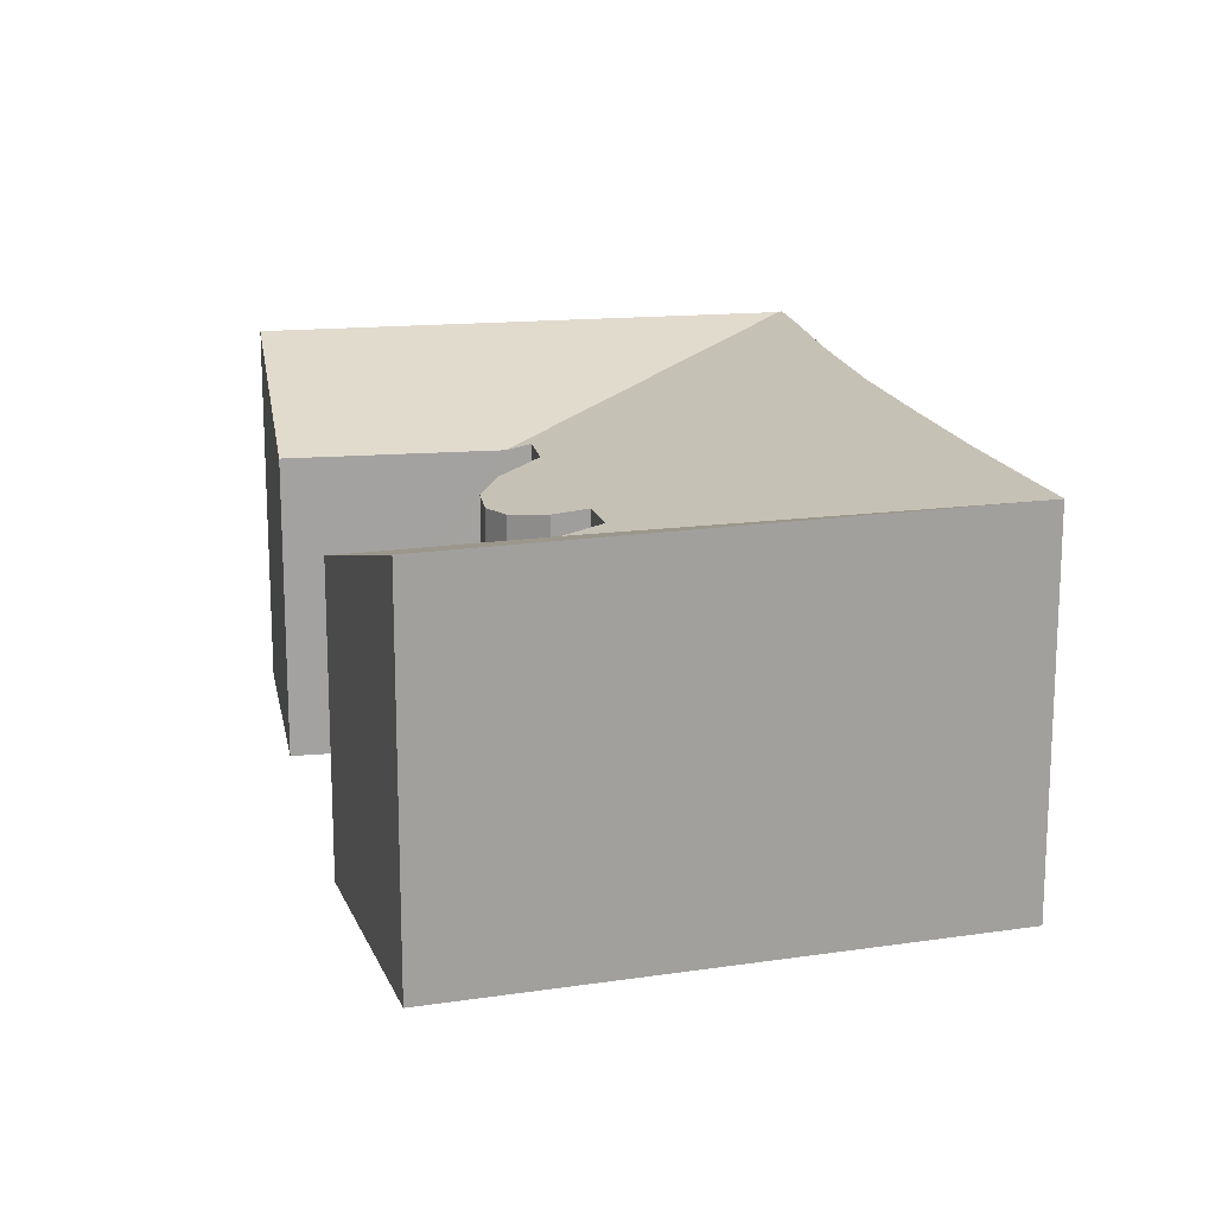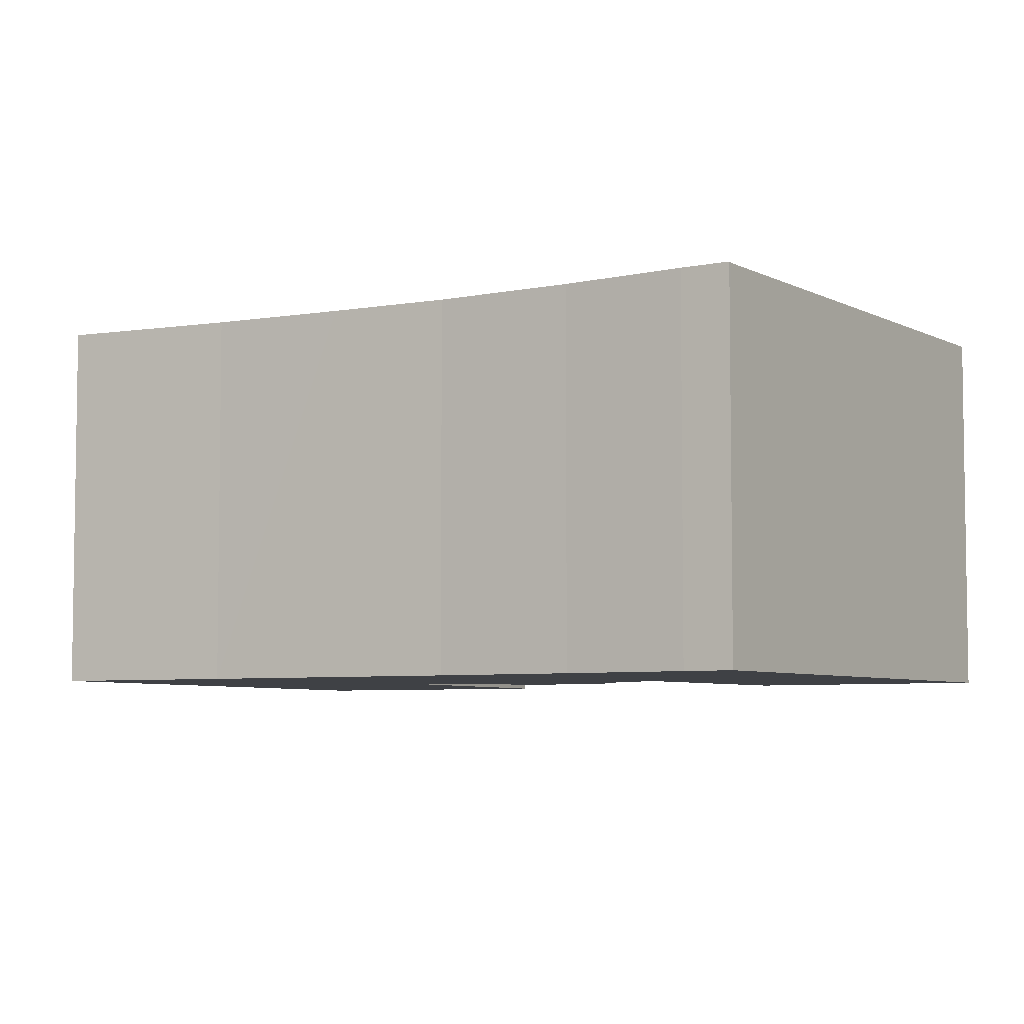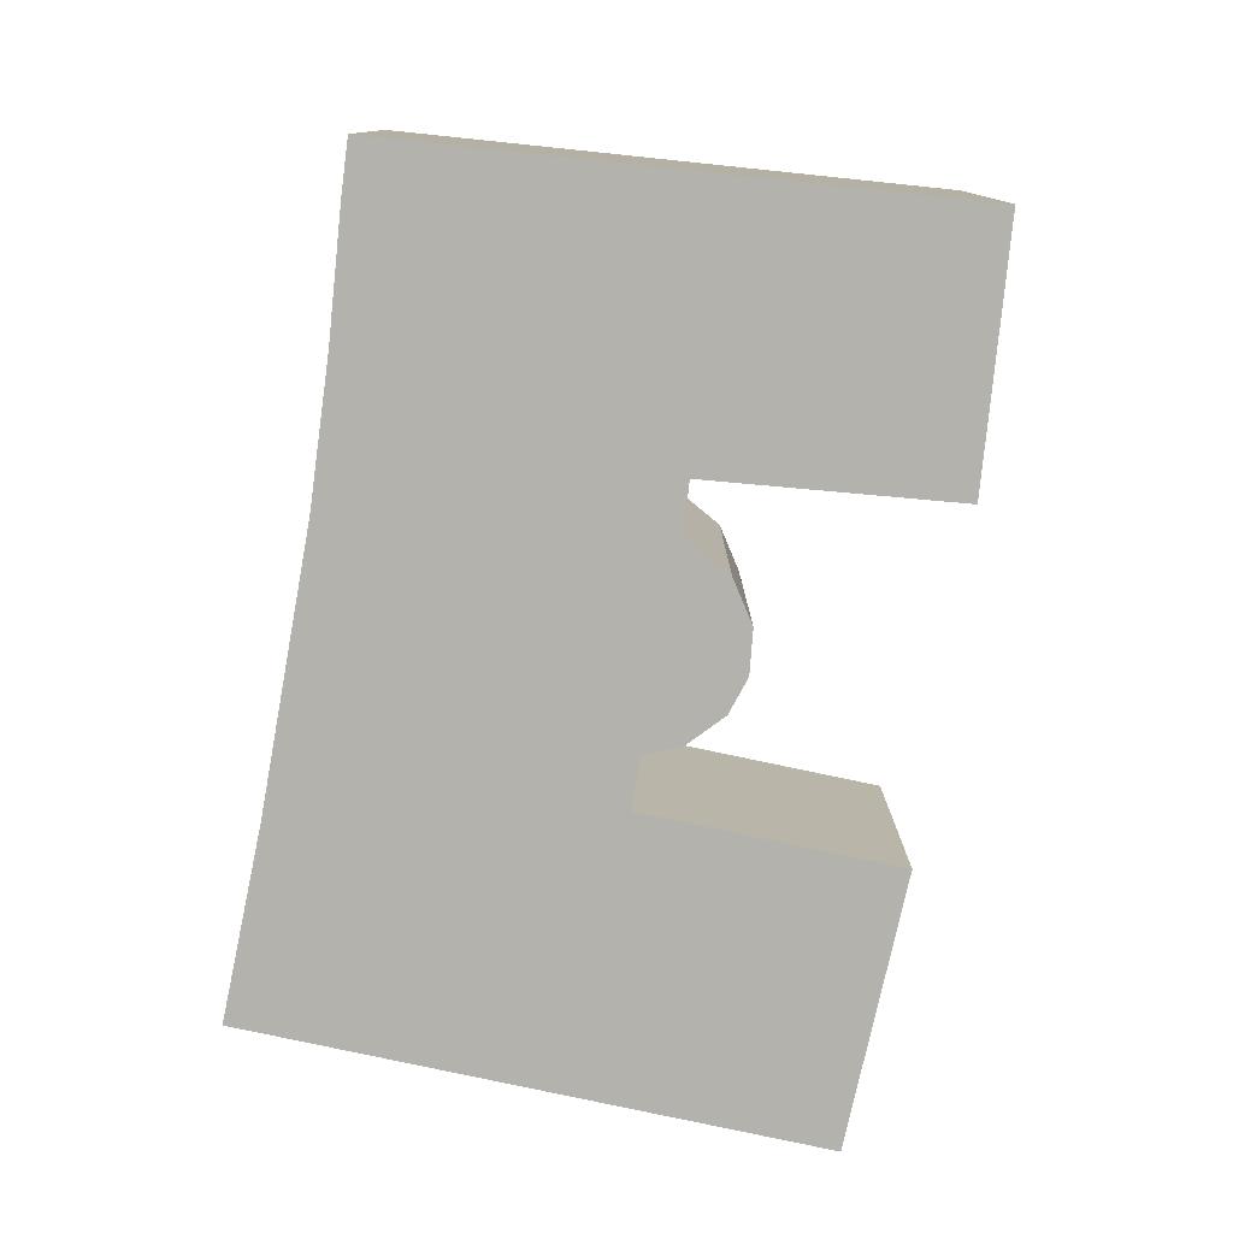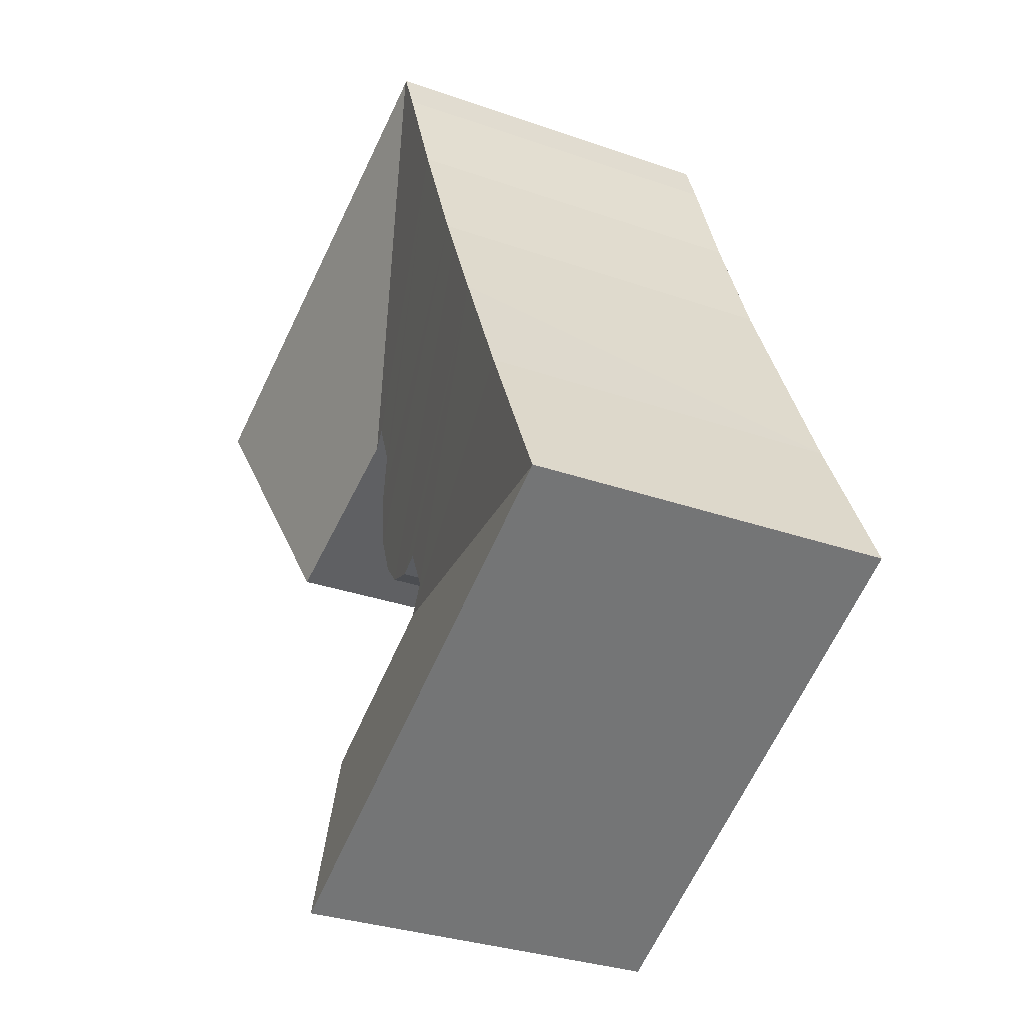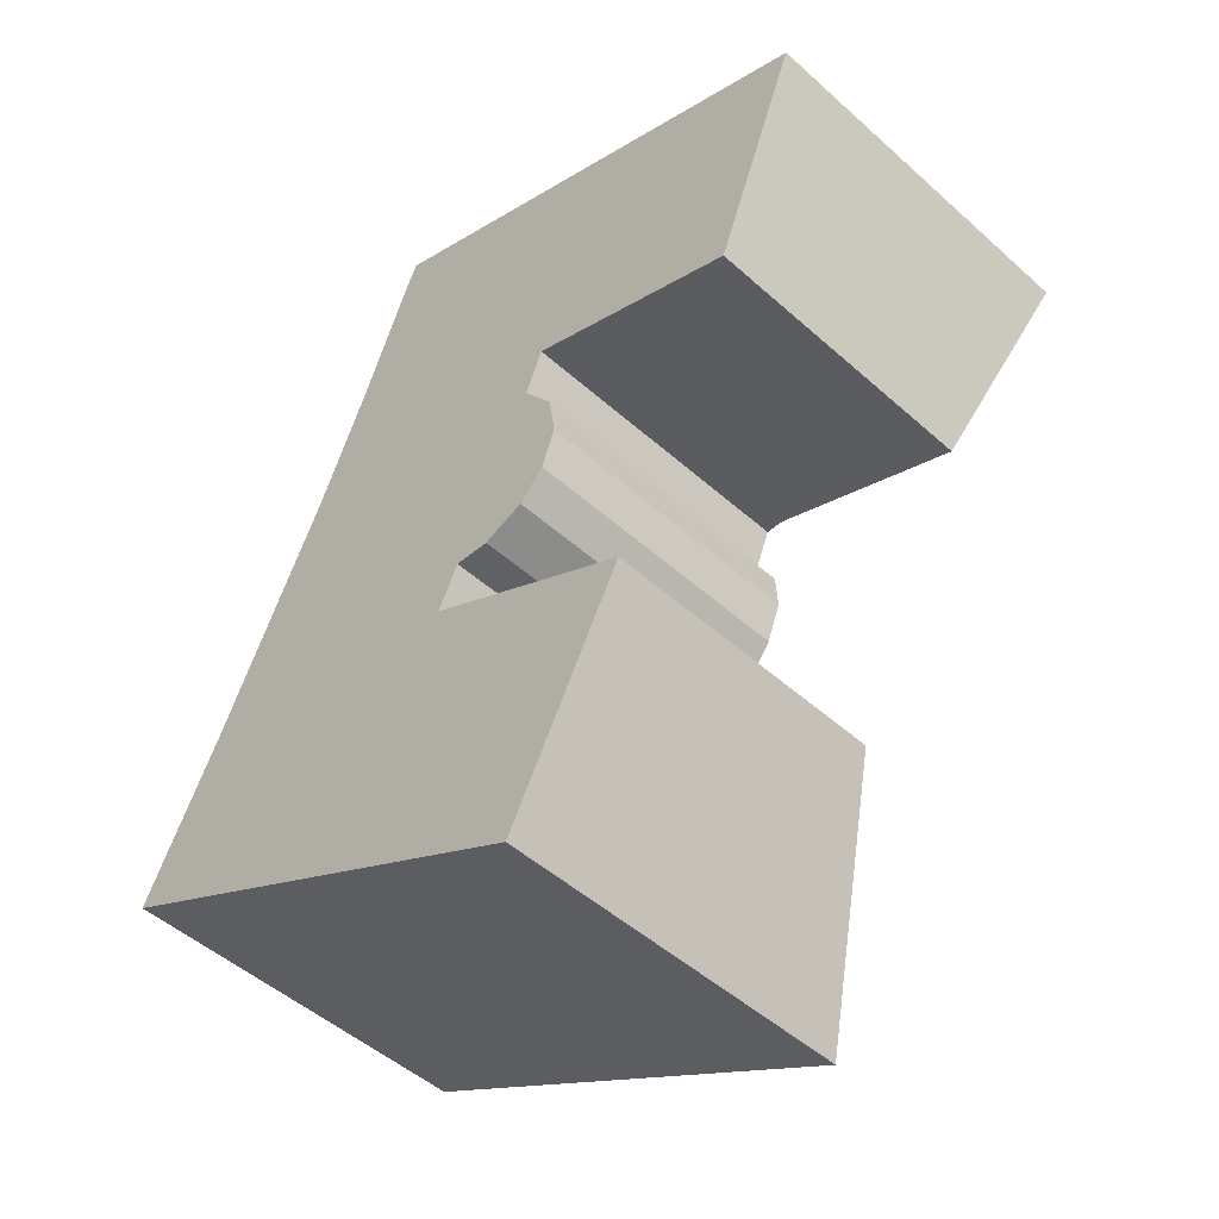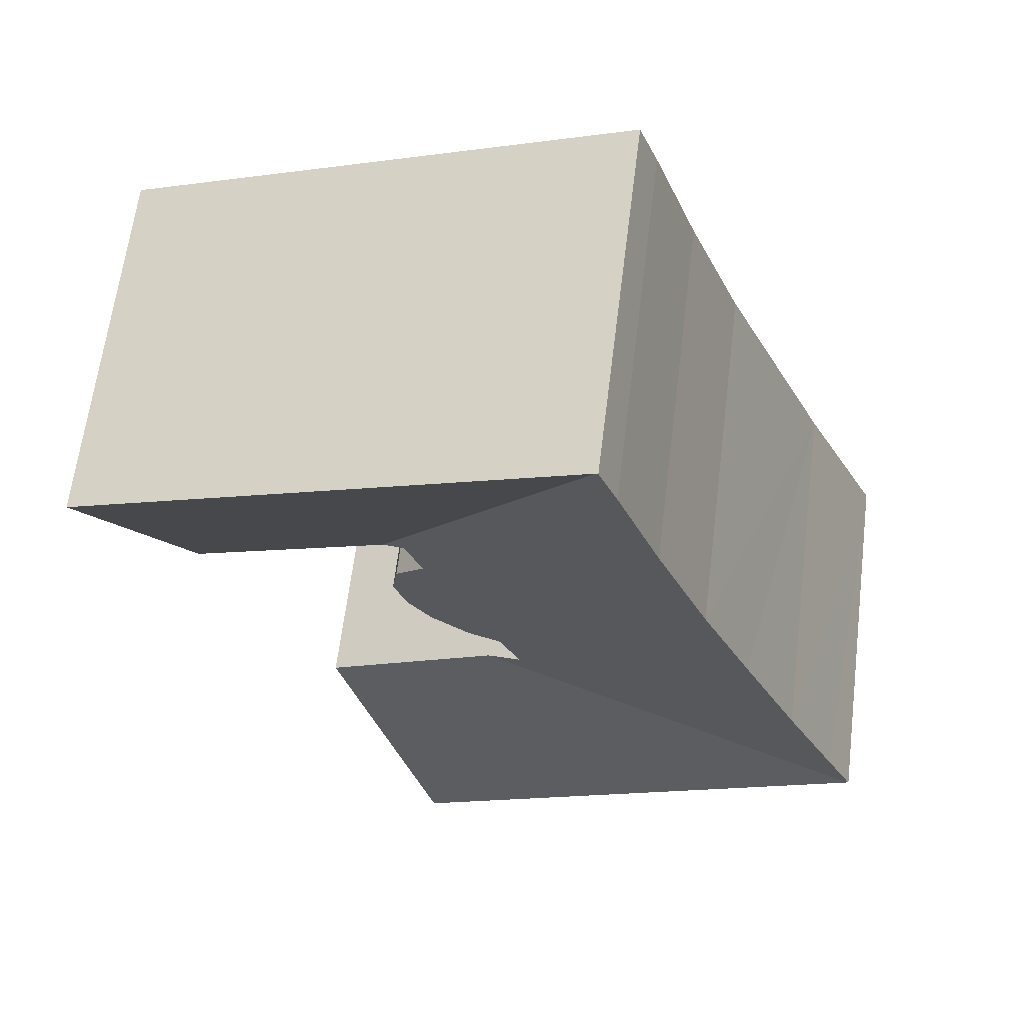
<metadata>
{"format":"obj","ext":"obj","renderer":"f3d","projection":"perspective","resolution":1024,"background":"white","views":[{"elev":17.6,"azim":-169.6,"up":"+Y"},{"elev":-5.6,"azim":-35.9,"up":"+Y"},{"elev":-79.6,"azim":14.9,"up":"+Y"},{"elev":-31.4,"azim":-116.5,"up":"+Z"},{"elev":-48.7,"azim":45.1,"up":"+Z"},{"elev":63.8,"azim":-172.9,"up":"+Z"}]}
</metadata>
<code>
v  23.04 10.36 14.15
v  14.91 8.357 9.713
v  8.81 10.36 19.57
v  20.58 8.381 7.646
v  13.63 10.36 -6.953
v  11.89 8.282 2.095
v  17.01 8.277 -0.498
v  0.033 10.36 -0.017
v  6.924 10.36 -3.532
v  0 10.37 6.349e-16
v  0.781 10.35 1.553
v  2.326 10.32 4.65
v  10.88 8.519 2.607
v  4.009 10.31 8.222
v  11.48 8.511 3.867
v  12.5 8.313 3.812
v  13.69 8.125 4.273
v  5.009 10.3 10.4
v  14.41 8.052 5.045
v  14.58 8.061 5.516
v  14.81 8.074 6.176
v  5.469 10.3 11.4
v  14.63 8.218 7.461
v  6.974 10.32 15.04
v  13.74 8.488 8.652
v  14.25 8.503 9.953
v  8.205 10.37 18.31
v  8.731 10.38 19.6
v  14.63 -4.569e-16 7.461
v  14.81 -3.782e-16 6.176
v  14.41 -3.089e-16 5.045
v  14.58 -3.378e-16 5.516
v  23.04 -8.667e-16 14.15
v  20.58 -4.682e-16 7.646
v  14.25 -6.094e-16 9.953
v  13.74 -5.298e-16 8.652
v  13.69 -2.616e-16 4.273
v  10.88 -1.596e-16 2.607
v  11.48 -2.368e-16 3.867
v  13.63 4.257e-16 -6.953
v  17.01 3.049e-17 -0.498
v  12.5 -2.334e-16 3.812
v  14.91 -5.947e-16 9.713
v  11.89 -1.283e-16 2.095
v  8.731 -1.2e-15 19.6
v  8.81 -1.198e-15 19.57
v  6.924 2.163e-16 -3.532
v  0.033 1.041e-18 -0.017
v  0 0 0
v  2.326 -2.847e-16 4.65
v  0.781 -9.509e-17 1.553
v  5.469 -6.979e-16 11.4
v  4.009 -5.035e-16 8.222
v  5.009 -6.366e-16 10.4
v  6.974 -9.212e-16 15.04
v  8.205 -1.121e-15 18.31
g defaultobject
f 1 2 3
f 2 1 4
f 5 6 7
f 6 5 8
f 8 5 9
f 10 6 8
f 6 10 11
f 6 11 12
f 6 12 13
f 13 12 14
f 13 14 15
f 15 14 16
f 16 14 17
f 17 14 18
f 17 18 19
f 19 18 20
f 20 18 21
f 21 18 22
f 21 22 23
f 23 22 24
f 23 24 25
f 25 24 26
f 26 24 2
f 2 24 3
f 3 24 27
f 3 27 28
f 29 21 23
f 21 29 30
f 30 20 21
f 20 30 19
f 19 30 31
f 31 30 32
f 33 4 1
f 4 33 34
f 35 25 26
f 25 35 36
f 19 37 17
f 37 19 31
f 15 38 13
f 38 15 39
f 7 40 5
f 40 7 41
f 17 42 16
f 42 17 37
f 16 39 15
f 39 16 42
f 34 2 4
f 2 34 26
f 26 34 35
f 35 34 43
f 38 6 13
f 6 38 7
f 7 38 41
f 41 38 44
f 45 3 28
f 3 45 1
f 1 45 33
f 33 45 46
f 36 23 25
f 23 36 29
f 40 9 5
f 9 40 47
f 9 47 8
f 8 47 48
f 8 48 10
f 10 48 49
f 49 11 10
f 11 49 12
f 12 49 50
f 50 49 51
f 50 14 12
f 14 50 18
f 18 50 22
f 22 50 52
f 52 50 53
f 52 53 54
f 55 22 52
f 55 24 22
f 24 56 27
f 56 24 55
f 27 45 28
f 45 27 56
f 31 42 37
f 42 31 39
f 39 31 32
f 33 43 34
f 43 33 35
f 41 47 40
f 47 41 44
f 47 44 48
f 48 44 38
f 48 38 39
f 48 39 32
f 48 32 30
f 48 30 49
f 49 30 51
f 51 30 29
f 51 29 50
f 50 29 36
f 50 36 35
f 50 35 53
f 53 35 33
f 53 33 52
f 52 33 55
f 55 33 46
f 53 52 54
f 55 46 56
f 56 46 45

</code>
